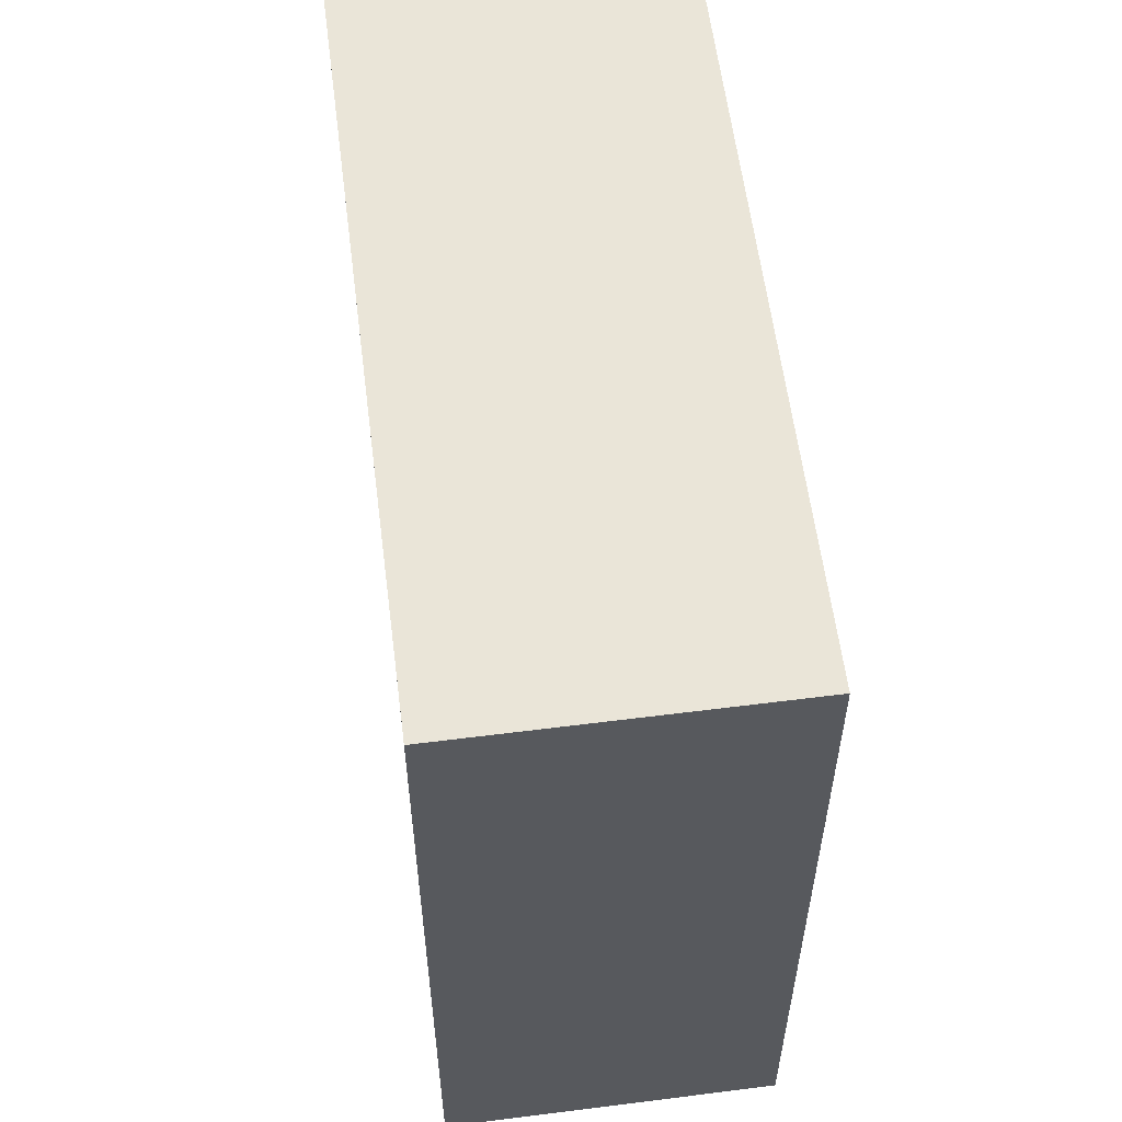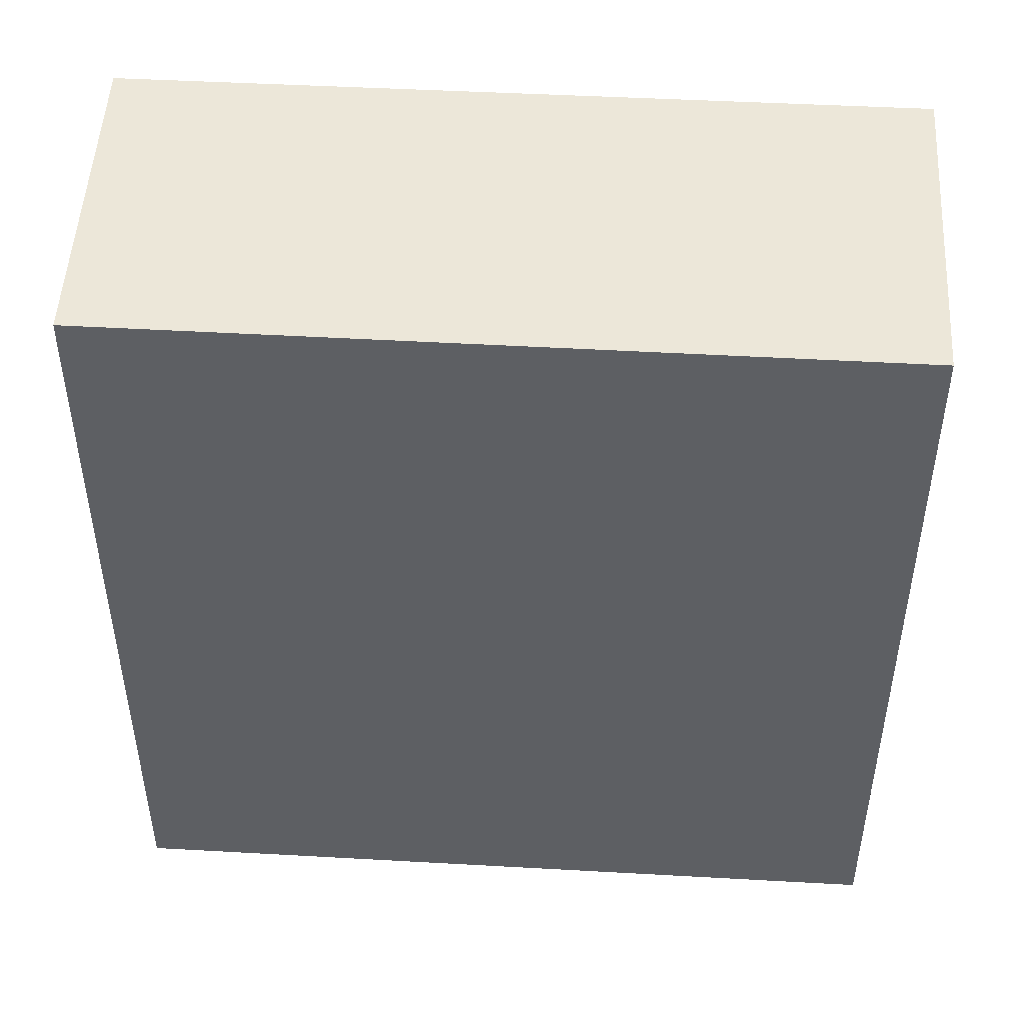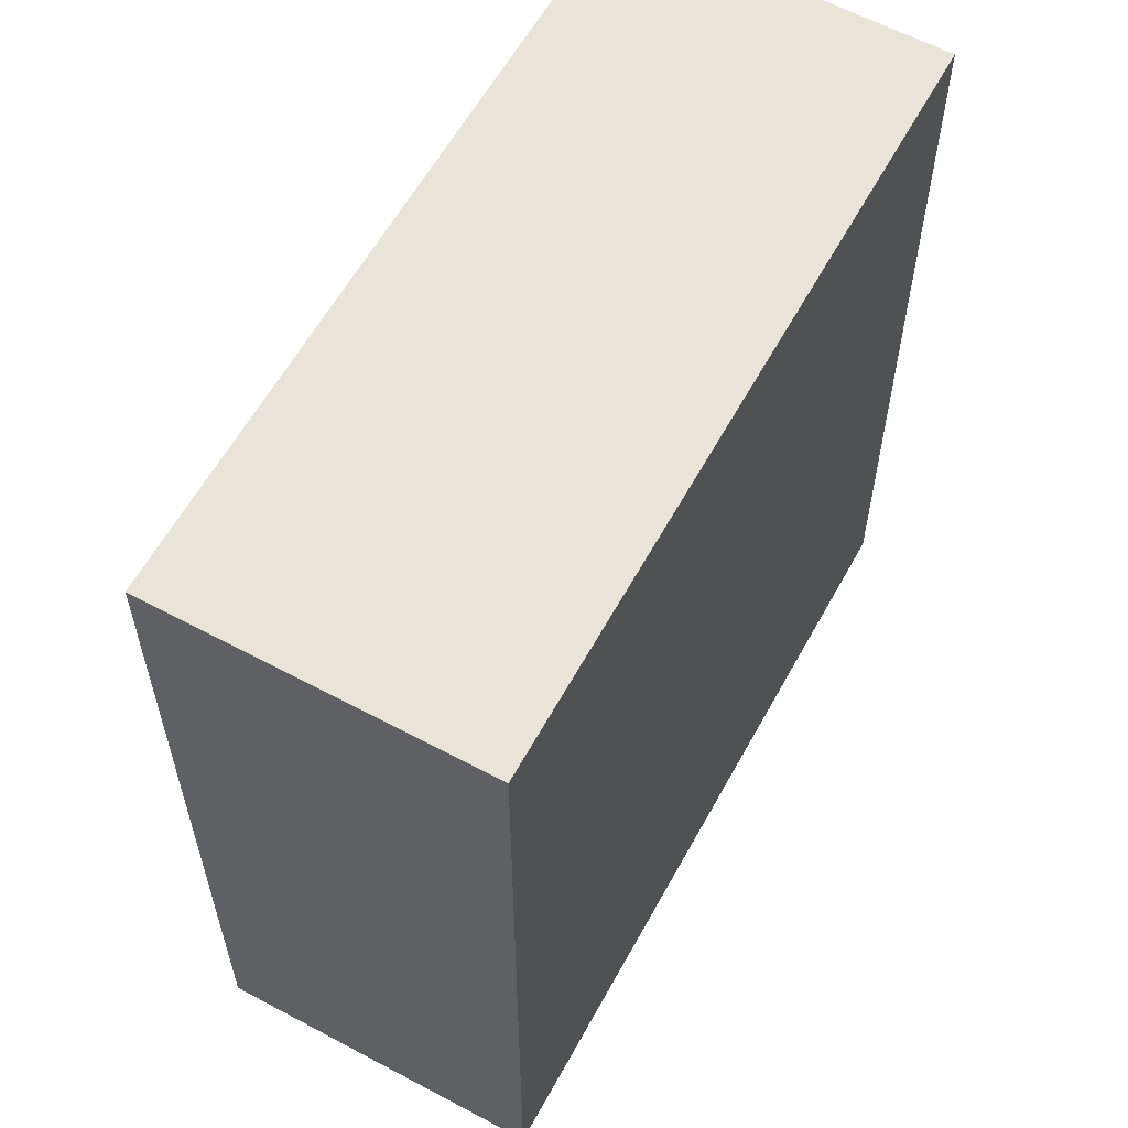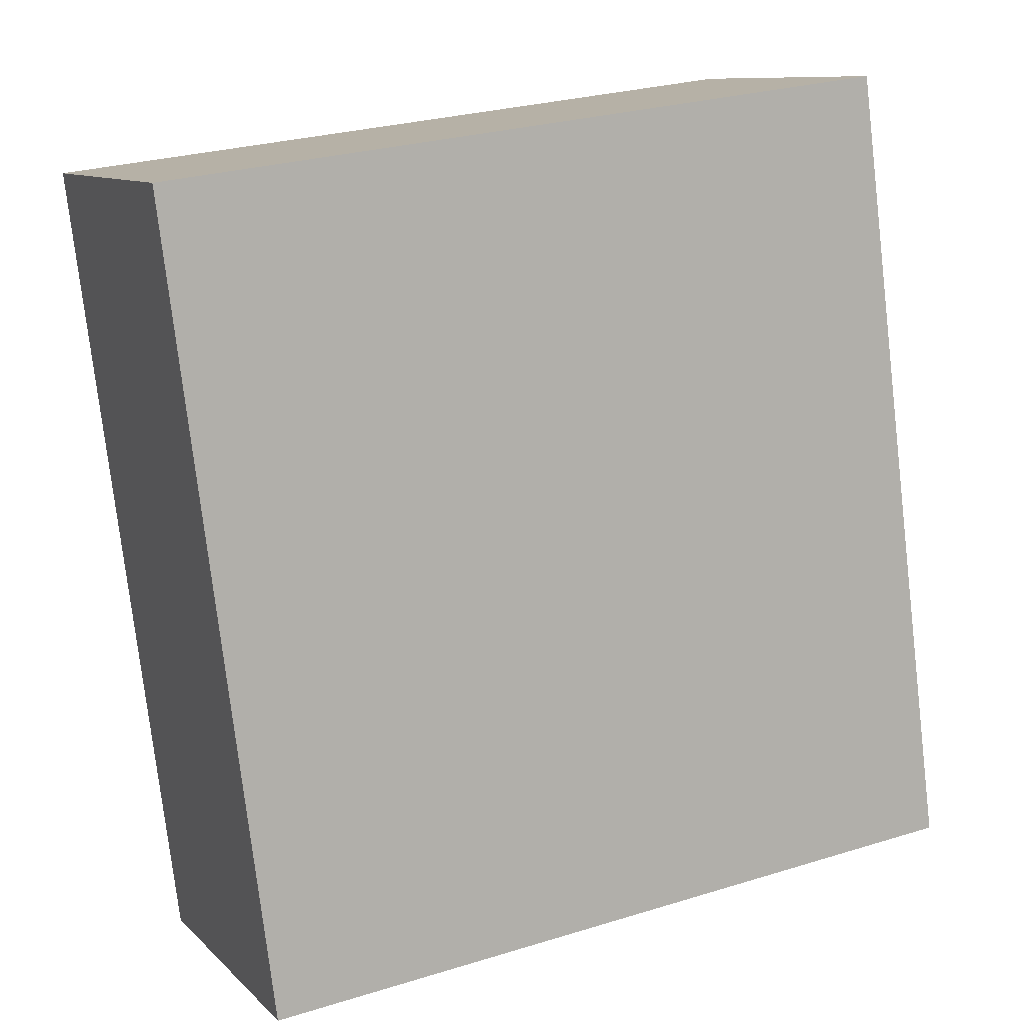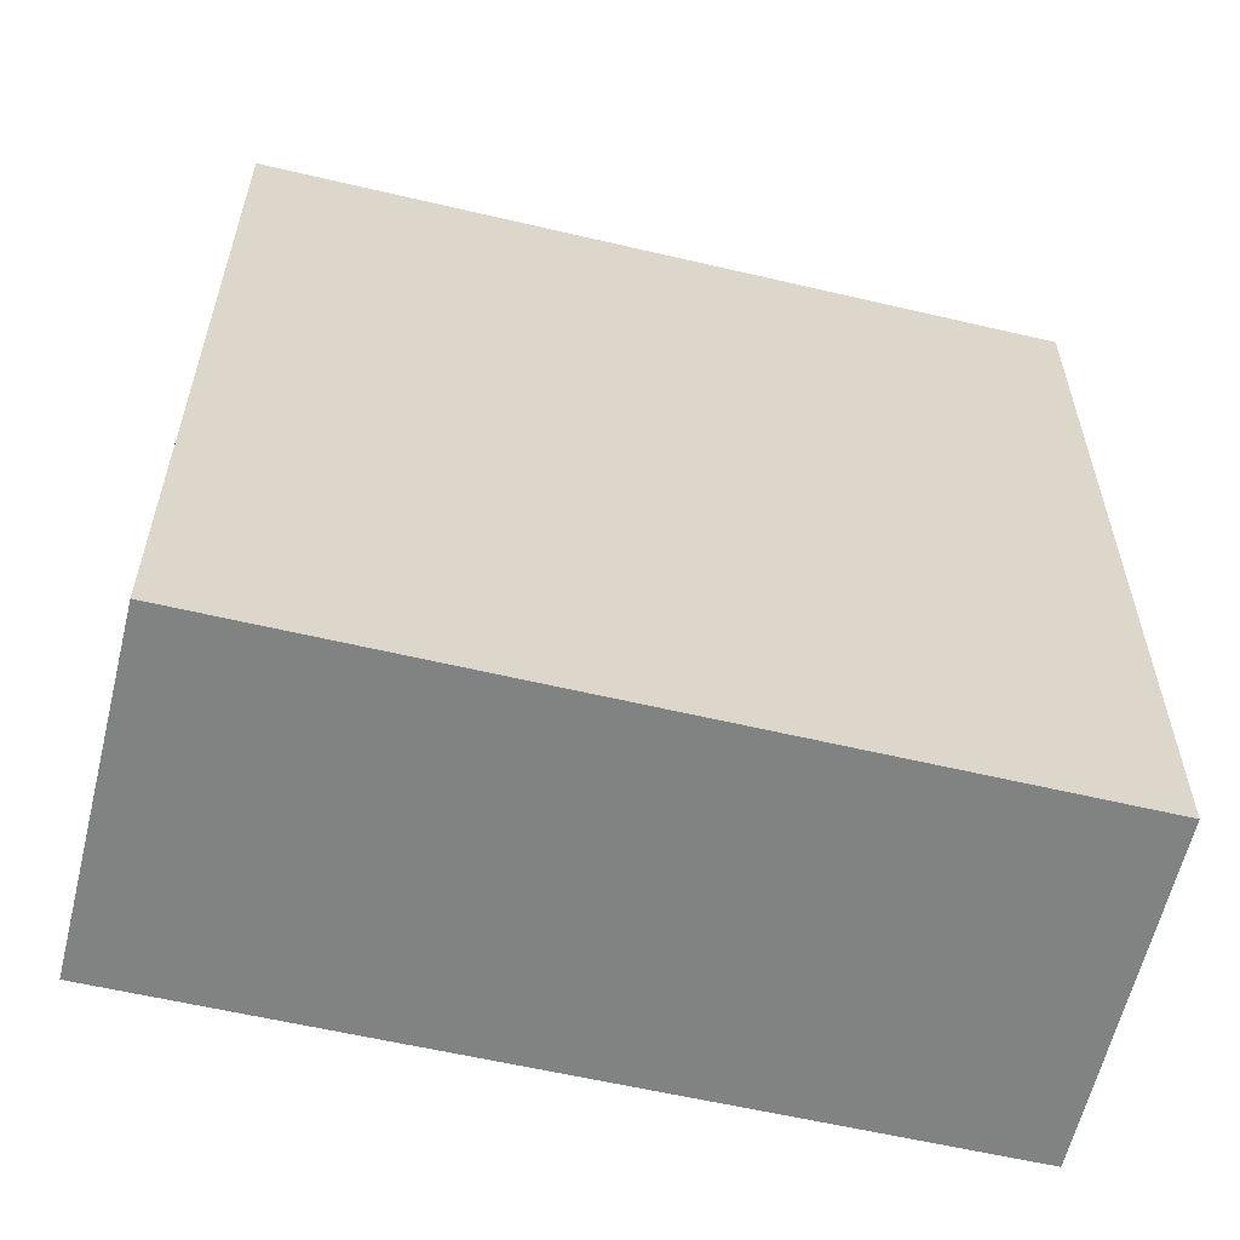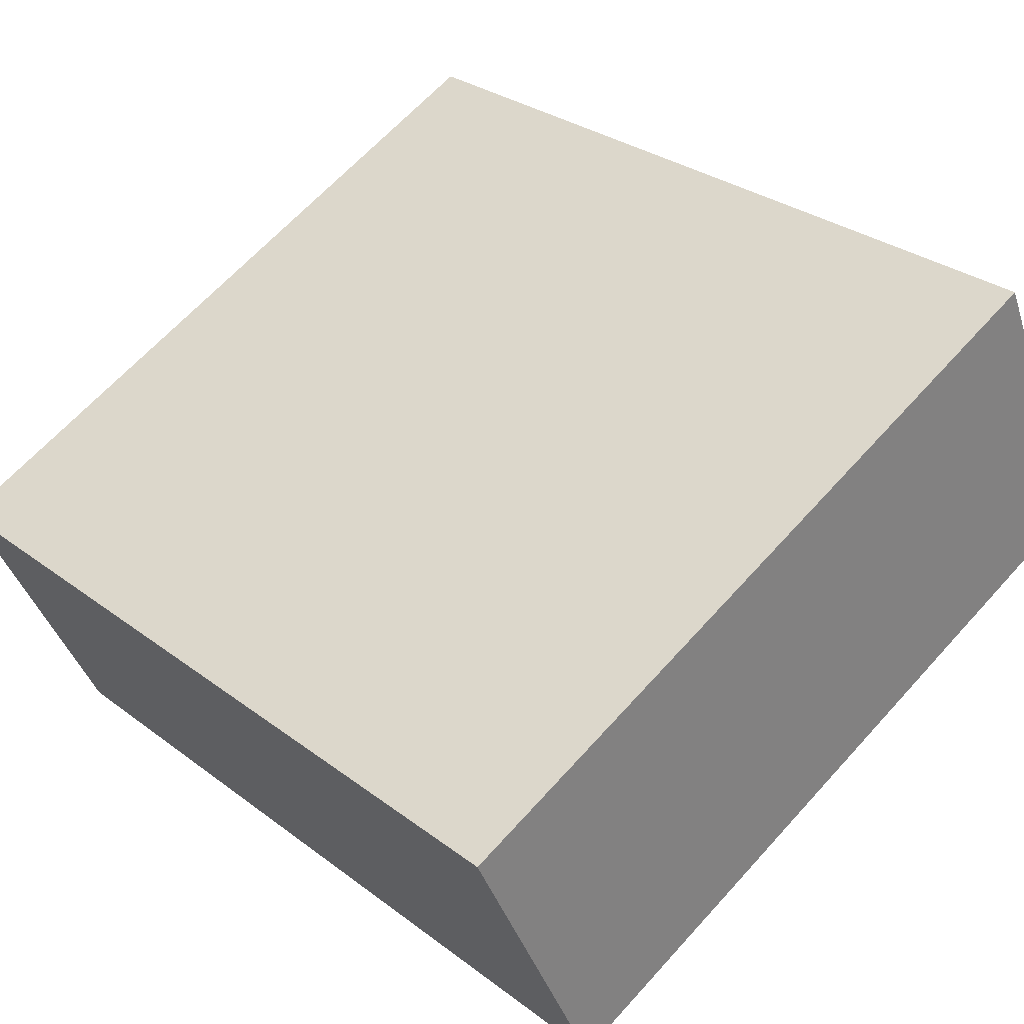
<metadata>
{"format":"obj","ext":"obj","renderer":"f3d","projection":"perspective","resolution":1024,"background":"white","views":[{"elev":59.2,"azim":57.7,"up":"+Y"},{"elev":49.8,"azim":-21.6,"up":"+Y"},{"elev":60.5,"azim":93.8,"up":"+Y"},{"elev":-77.2,"azim":6.7,"up":"+Z"},{"elev":-60.6,"azim":141.6,"up":"+Y"},{"elev":29.9,"azim":-42.4,"up":"+Z"}]}
</metadata>
<code>
v  3.678 3.651 0.151
v  2.758 3.651 1.296
v  3.078 3.651 1.446
v  3.69 3.651 0.125
v  3.541 3.651 0.056
v  2.758 3.651 -0.307
v  0 3.651 2.236e-16
v  0.605 3.651 -1.306
v  0.605 7.997e-17 -1.306
v  0 0 0
v  3.078 -8.854e-17 1.446
v  2.758 -7.936e-17 1.296
v  3.69 -7.654e-18 0.125
v  3.678 -9.246e-18 0.151
v  3.541 -3.429e-18 0.056
v  2.758 1.88e-17 -0.307
g defaultobject
f 1 2 3
f 2 1 4
f 2 4 5
f 2 5 6
f 2 6 7
f 7 6 8
f 9 7 8
f 7 9 10
f 10 2 7
f 2 10 3
f 3 10 11
f 11 10 12
f 11 1 3
f 1 11 4
f 4 11 13
f 13 11 14
f 13 5 4
f 5 13 6
f 6 13 8
f 8 13 15
f 8 15 9
f 9 15 16
f 14 15 13
f 15 14 11
f 15 11 16
f 16 11 12
f 16 12 10
f 16 10 9

</code>
